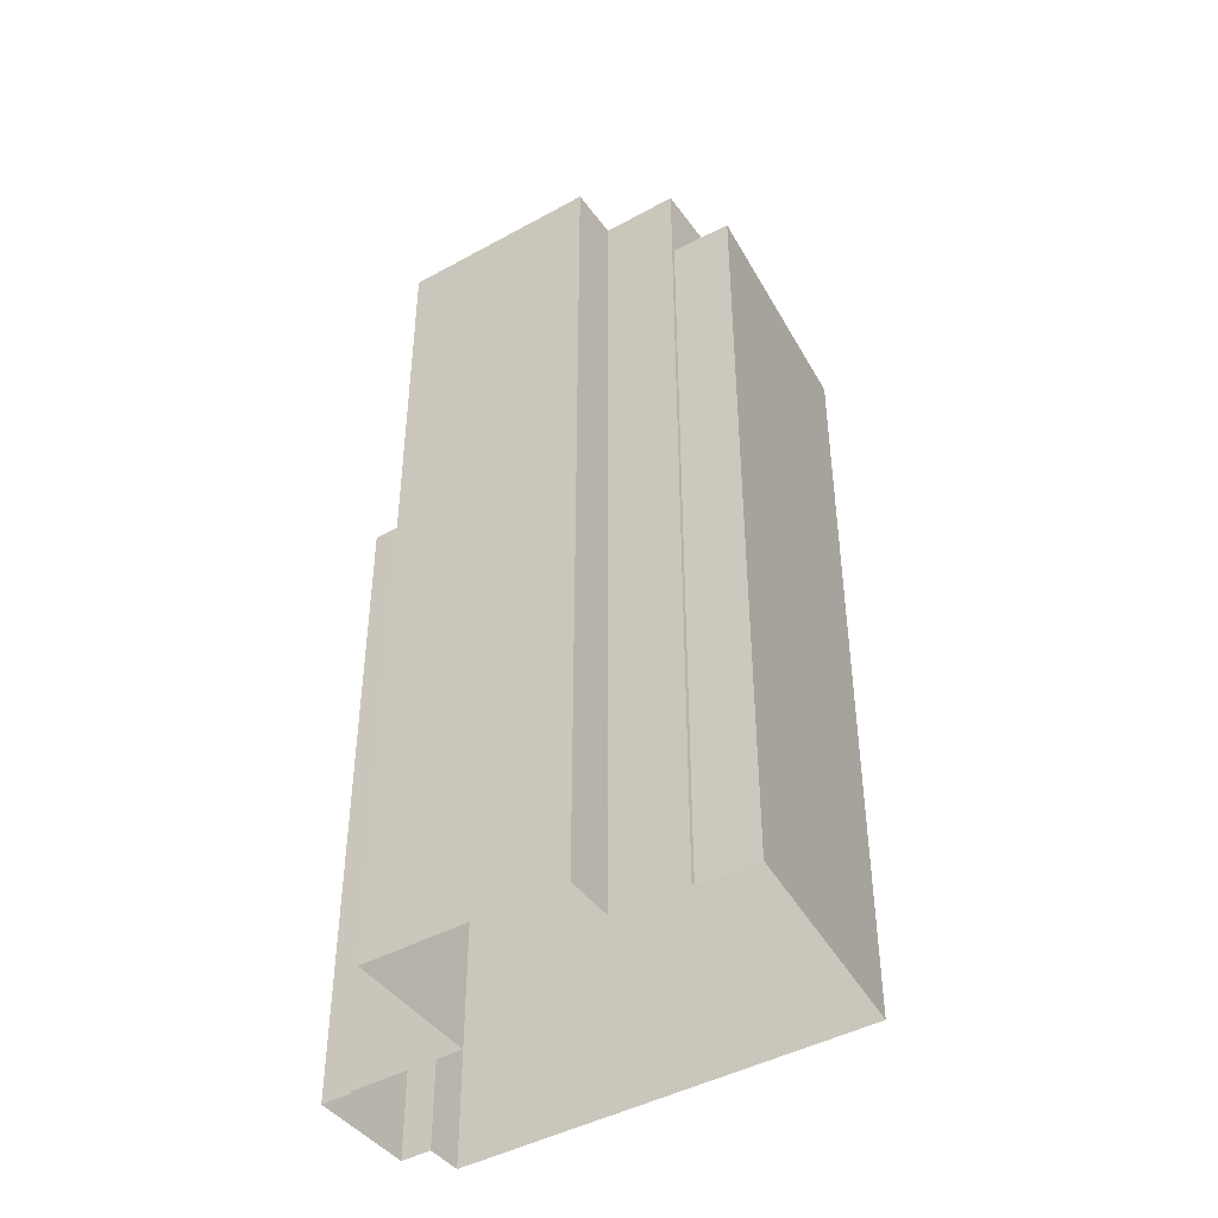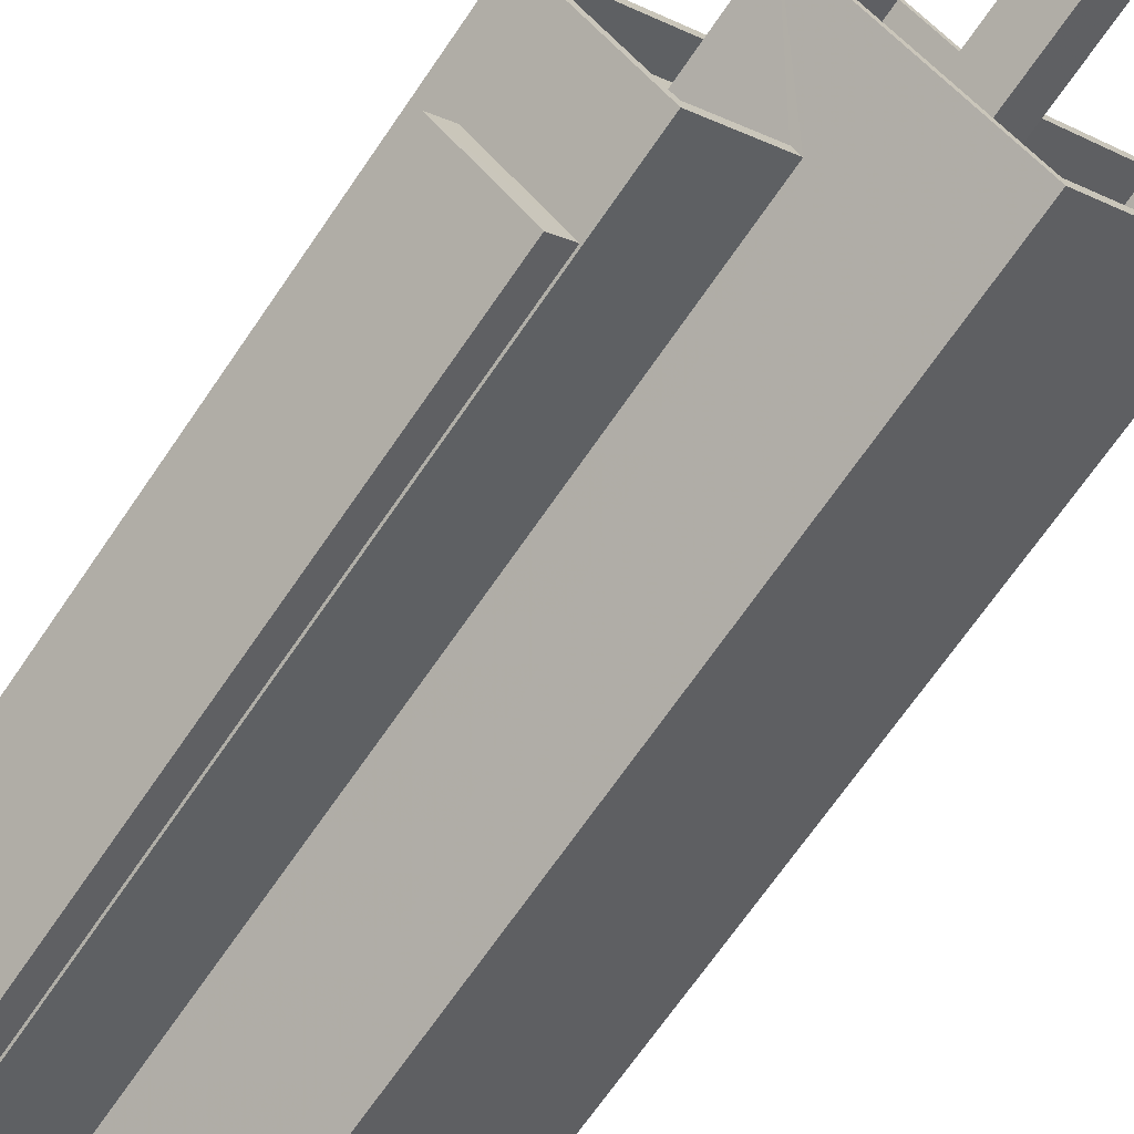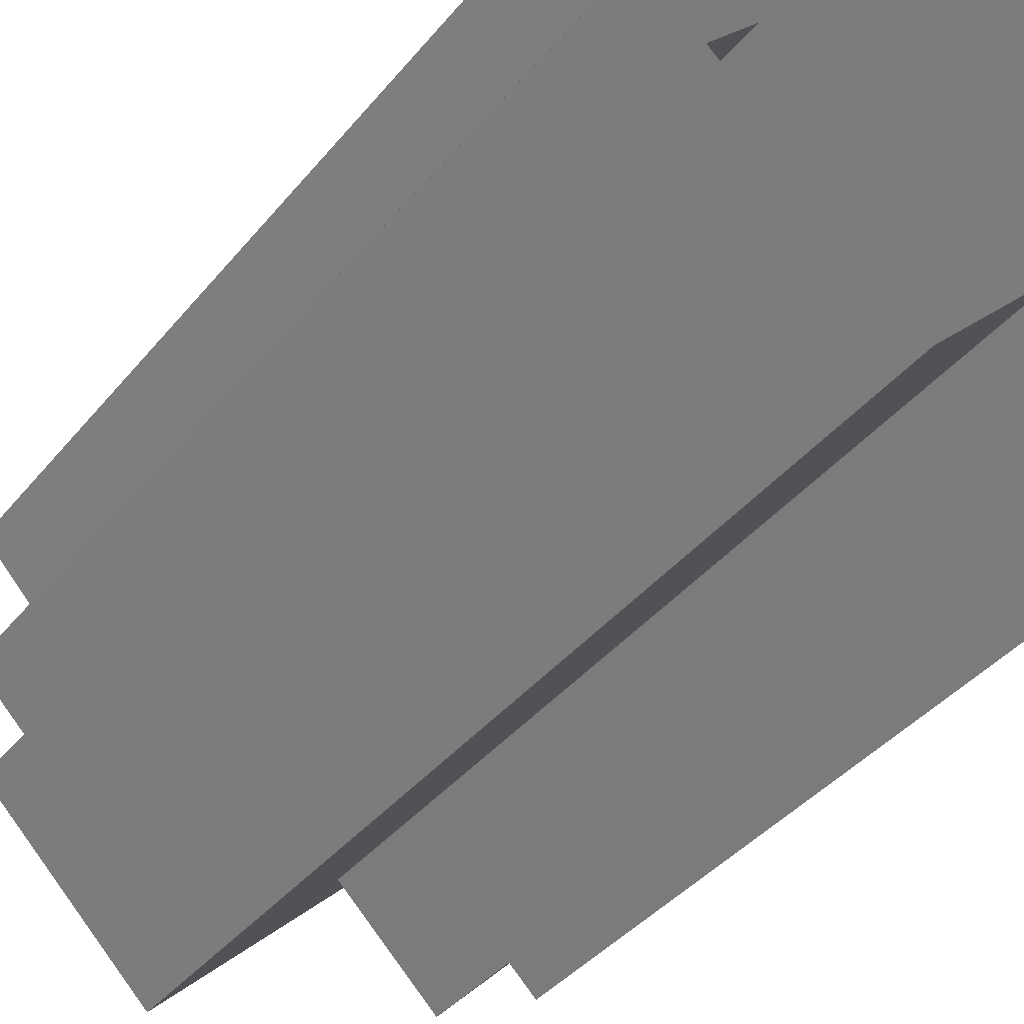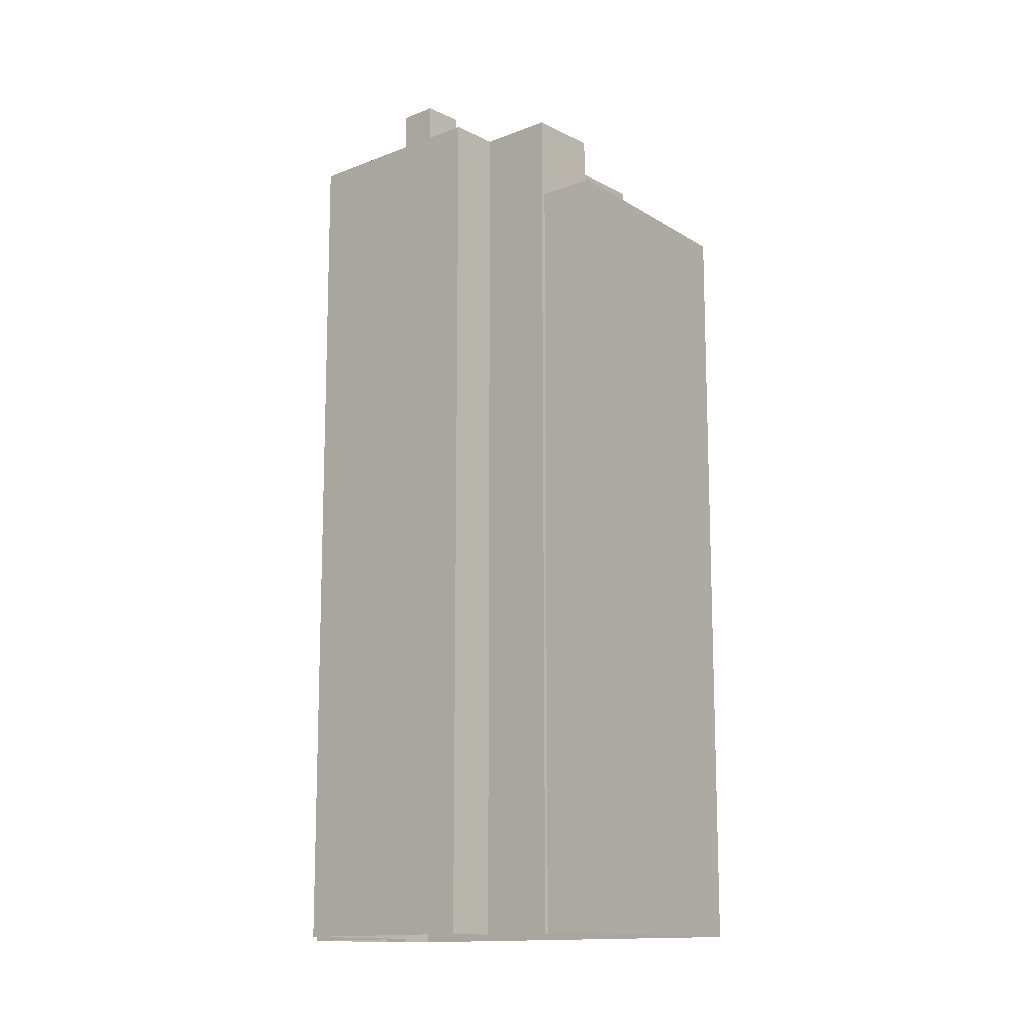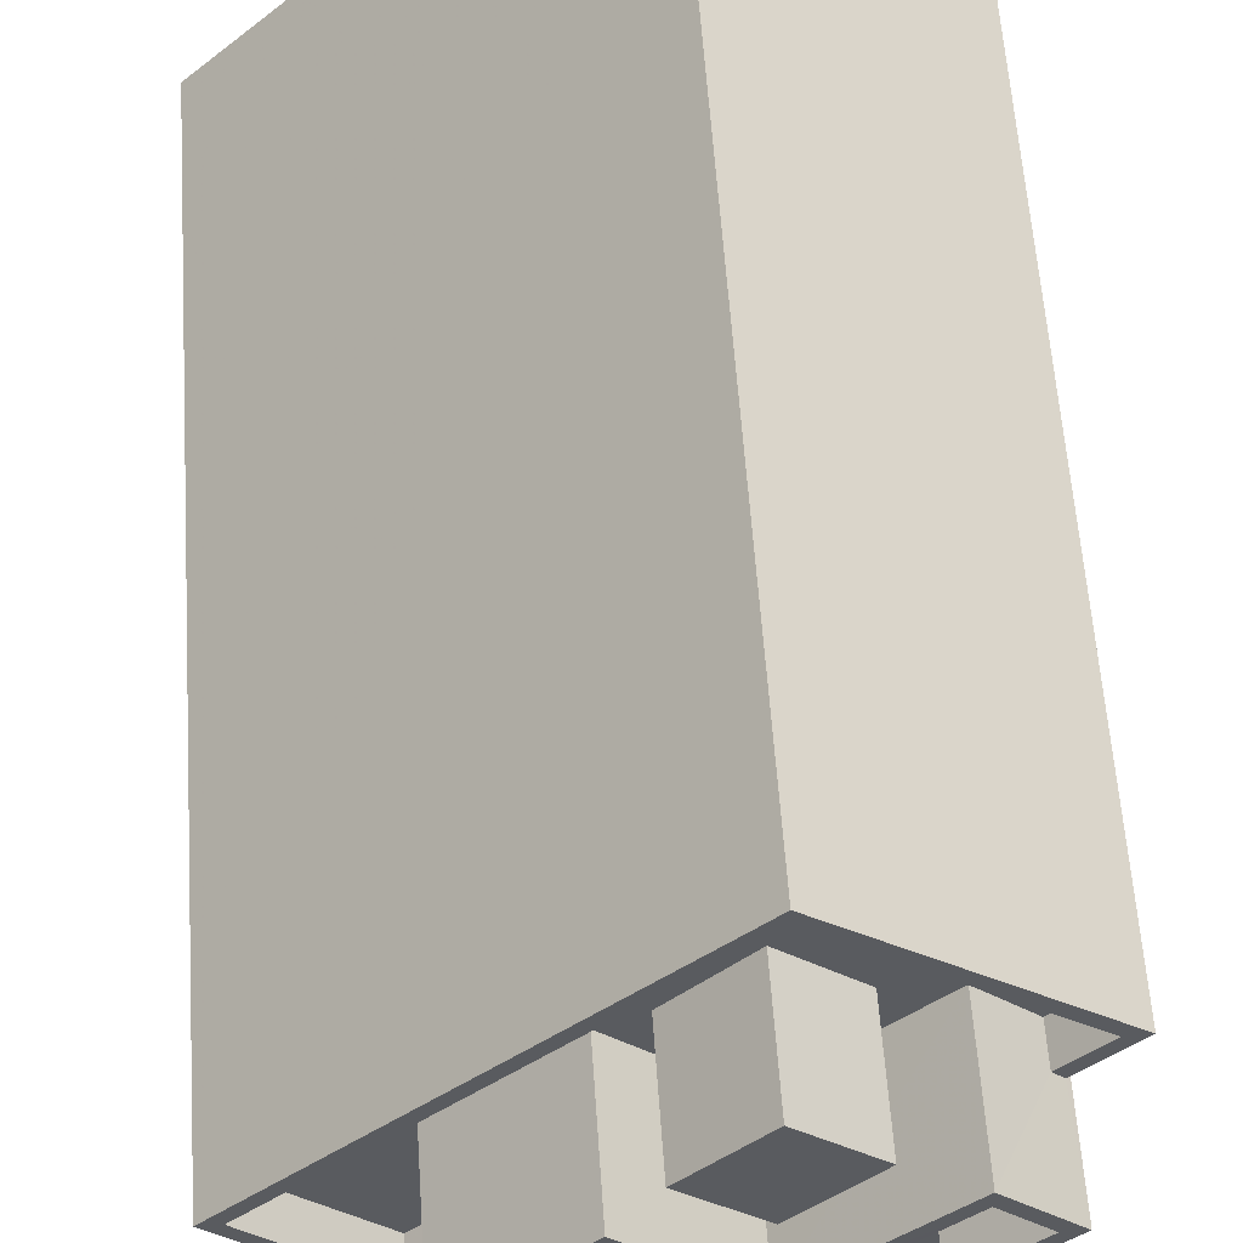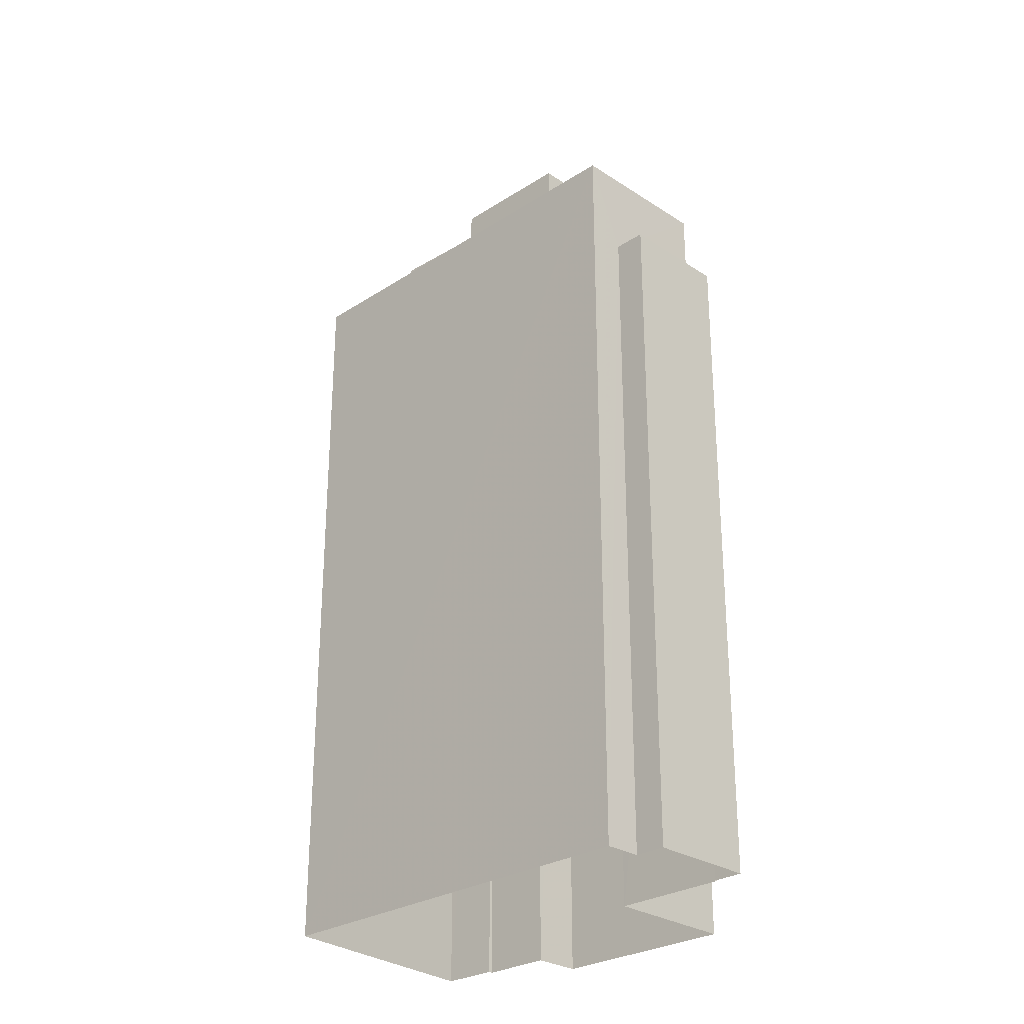
<metadata>
{"format":"obj","ext":"obj","renderer":"f3d","projection":"perspective","resolution":1024,"background":"white","views":[{"elev":-43.6,"azim":78.6,"up":"+Z"},{"elev":-69.6,"azim":-34.5,"up":"+Y"},{"elev":-37.3,"azim":146.5,"up":"+Y"},{"elev":-13.5,"azim":87.1,"up":"+Z"},{"elev":57.2,"azim":-3.8,"up":"+Y"},{"elev":-27.8,"azim":-90.1,"up":"+Z"}]}
</metadata>
<code>
v -5721 -3.655e+04 2
v -5725 -3.655e+04 1.999
v -5722 -3.655e+04 2
v -5720 -3.654e+04 2
v -5721 -3.654e+04 2
v -5725 -3.654e+04 2.002
v -5721 -3.654e+04 2
v -5727 -3.655e+04 2
v -5732 -3.655e+04 2.001
v -5730 -3.655e+04 2
v -5732 -3.655e+04 2
v -5730 -3.655e+04 2
v -5730 -3.655e+04 2
v -5732 -3.655e+04 2.001
v -5730 -3.655e+04 19.85
v -5732 -3.655e+04 19.85
v -5730 -3.655e+04 19.85
v -5732 -3.655e+04 19.85
v -5721 -3.654e+04 22.18
v -5720 -3.654e+04 22.18
v -5720 -3.654e+04 22.18
v -5727 -3.655e+04 22.18
v -5730 -3.655e+04 22.18
v -5730 -3.655e+04 22.18
v -5732 -3.655e+04 22.18
v -5725 -3.654e+04 22.18
v -5721 -3.654e+04 22.18
v -5732 -3.655e+04 22.18
v -5728 -3.655e+04 22.18
v -5725 -3.654e+04 22.18
v -5723 -3.654e+04 21.38
v -5722 -3.654e+04 21.38
v -5725 -3.654e+04 21.38
v -5725 -3.654e+04 21.38
v -5725 -3.655e+04 21.38
v -5725 -3.654e+04 21.38
v -5726 -3.654e+04 21.38
v -5728 -3.655e+04 21.38
v -5729 -3.655e+04 21.38
v -5730 -3.655e+04 21.38
v -5727 -3.654e+04 21.38
v -5732 -3.655e+04 21.38
v -5721 -3.654e+04 21.38
v -5720 -3.654e+04 21.38
v -5722 -3.654e+04 21.38
v -5725 -3.655e+04 21.38
v -5725 -3.654e+04 23.88
v -5726 -3.654e+04 23.88
v -5725 -3.654e+04 23.88
v -5723 -3.654e+04 23.88
v -5725 -3.655e+04 24.31
v -5721 -3.655e+04 24.31
v -5725 -3.655e+04 24.31
v -5722 -3.655e+04 24.31
v -5722 -3.655e+04 24.31
v -5723 -3.655e+04 24.31
v -5721 -3.654e+04 24.31
v -5721 -3.654e+04 24.31
v -5725 -3.655e+04 23.51
v -5722 -3.655e+04 23.51
v -5725 -3.655e+04 23.51
v -5726 -3.655e+04 23.51
v -5726 -3.655e+04 23.51
v -5723 -3.655e+04 23.51
v -5721 -3.654e+04 23.51
v -5721 -3.654e+04 23.51
v -5725 -3.655e+04 23.51
v -5722 -3.654e+04 23.51
v -5726 -3.655e+04 23.51
v -5729 -3.655e+04 23.51
v -5727 -3.654e+04 23.51
v -5726 -3.655e+04 23.51
v -5722 -3.654e+04 24.31
v -5729 -3.655e+04 24.31
v -5729 -3.655e+04 24.31
v -5727 -3.654e+04 24.31
v -5725 -3.655e+04 24.31
v -5727 -3.654e+04 24.31
v -5722 -3.654e+04 24.31
v -5725 -3.655e+04 24.31
v -5725 -3.655e+04 26.63
v -5726 -3.655e+04 26.63
v -5726 -3.655e+04 26.63
v -5726 -3.655e+04 26.63
f 1 2 3
f 4 5 6
f 5 7 3
f 8 9 6
f 10 11 12
f 13 12 8
f 2 8 3
f 8 14 9
f 12 11 14
f 3 6 5
f 8 6 3
f 8 12 14
f 15 16 17
f 15 18 16
f 19 20 21
f 22 23 24
f 25 24 23
f 20 26 21
f 27 19 21
f 26 25 28
f 22 29 23
f 28 30 26
f 21 26 30
f 23 28 25
f 31 32 33
f 32 34 33
f 35 36 37
f 38 39 40
f 41 34 42
f 35 37 41
f 39 41 42
f 40 39 42
f 33 34 37
f 37 34 41
f 43 44 45
f 36 46 45
f 35 46 36
f 44 32 45
f 36 45 31
f 45 32 31
f 47 48 49
f 50 47 49
f 51 52 53
f 54 55 56
f 53 52 54
f 56 55 57
f 57 55 58
f 54 52 55
f 59 60 61
f 62 59 63
f 64 65 66
f 60 64 61
f 63 59 61
f 64 66 61
f 67 66 68
f 61 66 67
f 62 69 70
f 69 62 63
f 71 70 72
f 67 71 72
f 61 67 72
f 72 70 69
f 57 58 73
f 74 51 53
f 51 74 75
f 76 75 74
f 77 76 78
f 73 77 79
f 57 73 79
f 77 80 79
f 74 78 76
f 78 80 77
f 81 82 83
f 81 84 82
f 14 11 16
f 18 14 16
f 12 17 10
f 12 15 17
f 17 11 10
f 17 16 11
f 9 14 18
f 18 25 9
f 25 18 24
f 13 15 12
f 24 15 13
f 18 15 24
f 8 24 13
f 8 22 24
f 25 26 6
f 9 25 6
f 20 4 6
f 26 20 6
f 19 4 20
f 19 5 4
f 44 21 32
f 32 30 34
f 32 21 30
f 27 21 44
f 43 27 44
f 38 40 23
f 29 38 23
f 23 40 42
f 28 23 42
f 34 28 42
f 34 30 28
f 37 49 48
f 37 36 49
f 33 37 48
f 47 33 48
f 50 33 47
f 50 31 33
f 49 31 50
f 49 36 31
f 29 75 39
f 75 22 51
f 51 22 2
f 38 29 39
f 2 22 8
f 75 29 22
f 55 3 7
f 58 55 7
f 52 1 3
f 55 52 3
f 1 51 2
f 1 52 51
f 19 7 5
f 7 19 58
f 45 73 27
f 43 45 27
f 73 58 27
f 27 58 19
f 75 41 39
f 75 76 41
f 46 35 77
f 35 41 76
f 35 76 77
f 77 73 45
f 46 77 45
f 68 66 79
f 66 65 57
f 79 66 57
f 56 57 65
f 64 56 65
f 54 56 64
f 60 54 64
f 53 54 60
f 59 53 60
f 59 62 53
f 62 70 74
f 62 74 53
f 71 74 70
f 71 78 74
f 80 78 71
f 67 80 71
f 68 80 67
f 68 79 80
f 69 63 83
f 82 69 83
f 72 69 82
f 84 72 82
f 81 72 84
f 81 61 72
f 83 61 81
f 83 63 61

</code>
